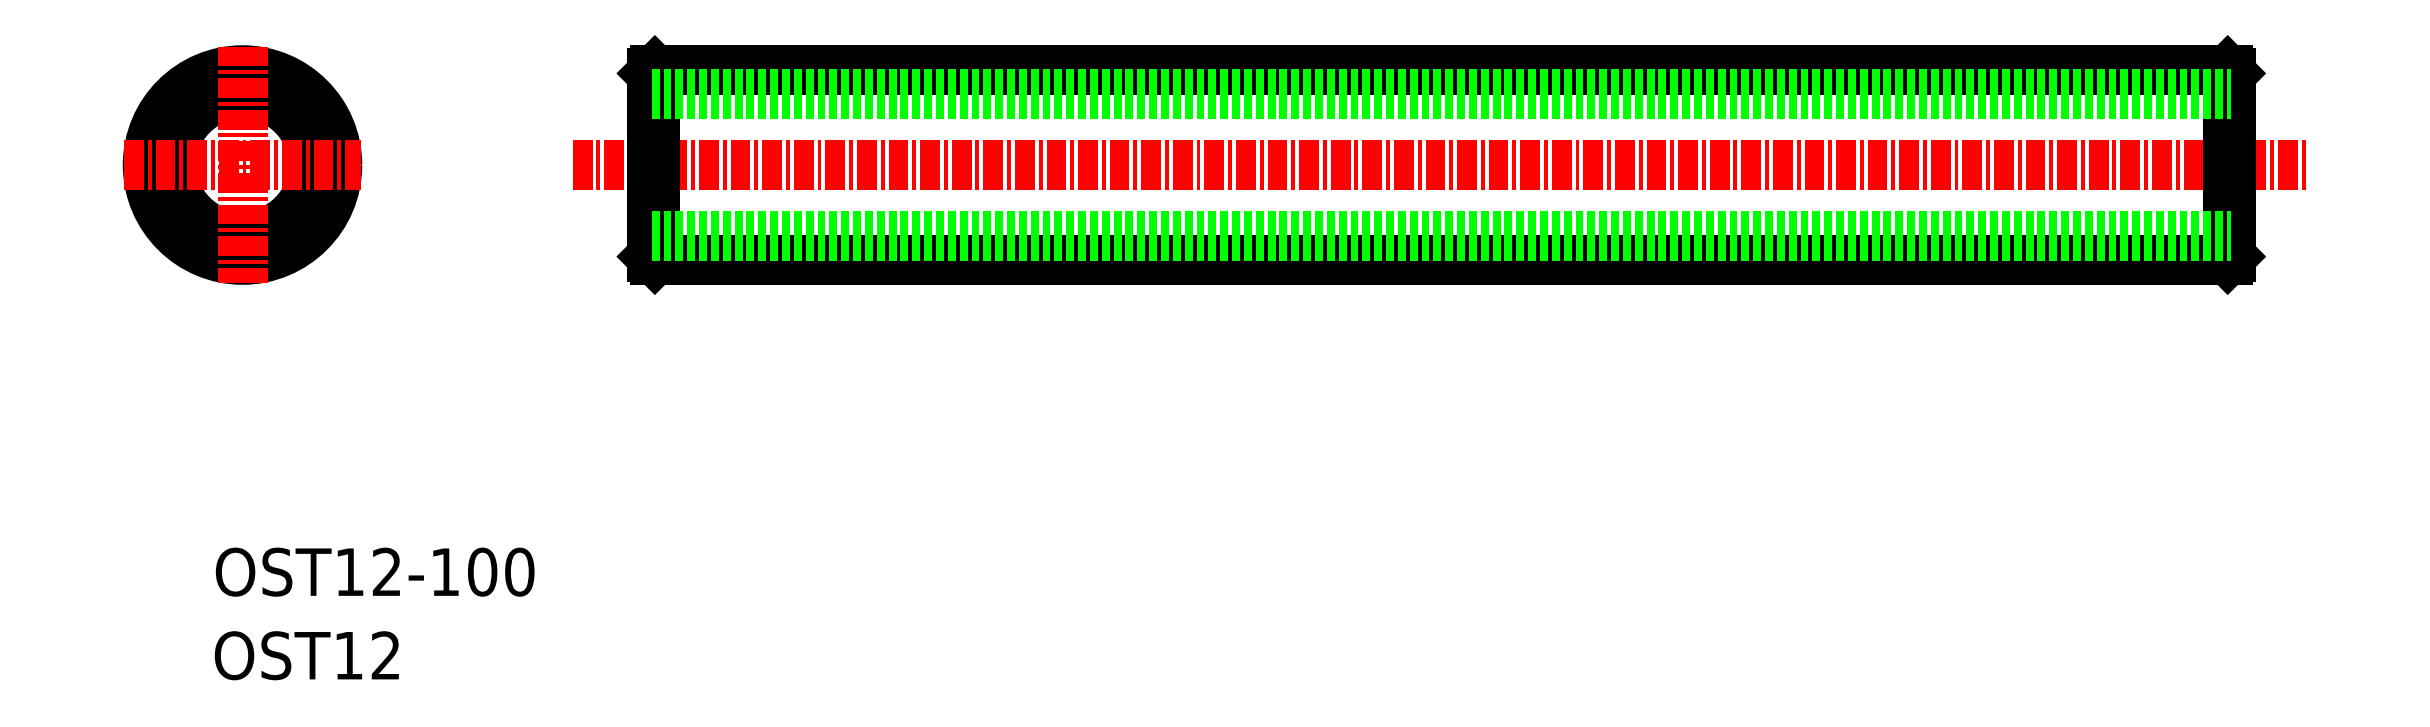
<metadata>
{"format":"dxf","ext":"dxf","renderer":"ezdxf+matplotlib","layout":"modelspace","background":"white","min_lineweight":24,"dpi":150}
</metadata>
<code>
0
SECTION
2
ENTITIES
0
TEXT
8
0
10
9.348
20
63.17
30
0
40
3
1
OST12-100
0
TEXT
8
0
10
9.281
20
57.88
30
0
40
3
1
OST12
0
LINE
8
CENTER
10
32.16
20
90.45
30
0
11
142.2
21
90.45
31
0
0
LINE
8
0
10
37.16
20
96.25
30
0
11
37.16
21
84.65
31
0
0
LINE
8
0
10
137.2
20
96.25
30
0
11
137.2
21
84.65
31
0
0
LINE
8
0
10
37.36
20
96.45
30
0
11
137
21
96.45
31
0
0
LINE
8
0
10
37.36
20
84.45
30
0
11
137
21
84.45
31
0
0
LINE
8
0
10
37.36
20
96.45
30
0
11
37.16
21
96.25
31
0
0
LINE
8
0
10
37.16
20
84.65
30
0
11
37.36
21
84.45
31
0
0
LINE
8
0
10
37.36
20
96.45
30
0
11
37.36
21
84.45
31
0
0
LINE
8
0
10
137.2
20
84.65
30
0
11
137
21
84.45
31
0
0
LINE
8
0
10
137
20
96.45
30
0
11
137
21
84.45
31
0
0
LINE
8
0
10
137
20
96.45
30
0
11
137.2
21
96.25
31
0
0
LINE
8
0
10
37.16
20
94.95
30
0
11
137.2
21
94.95
31
0
0
LINE
8
0
10
37.16
20
85.95
30
0
11
137.2
21
85.95
31
0
0
CIRCLE
8
0
10
11.25
20
90.45
30
0
40
5.8
0
CIRCLE
8
0
10
11.25
20
90.45
30
0
40
6
0
CIRCLE
8
0
10
11.25
20
90.45
30
0
40
4.5
0
LINE
8
CENTER
10
3.746
20
90.45
30
0
11
18.75
21
90.45
31
0
0
LINE
8
CENTER
10
11.25
20
97.95
30
0
11
11.25
21
82.95
31
0
0
ENDSEC
0
EOF

</code>
